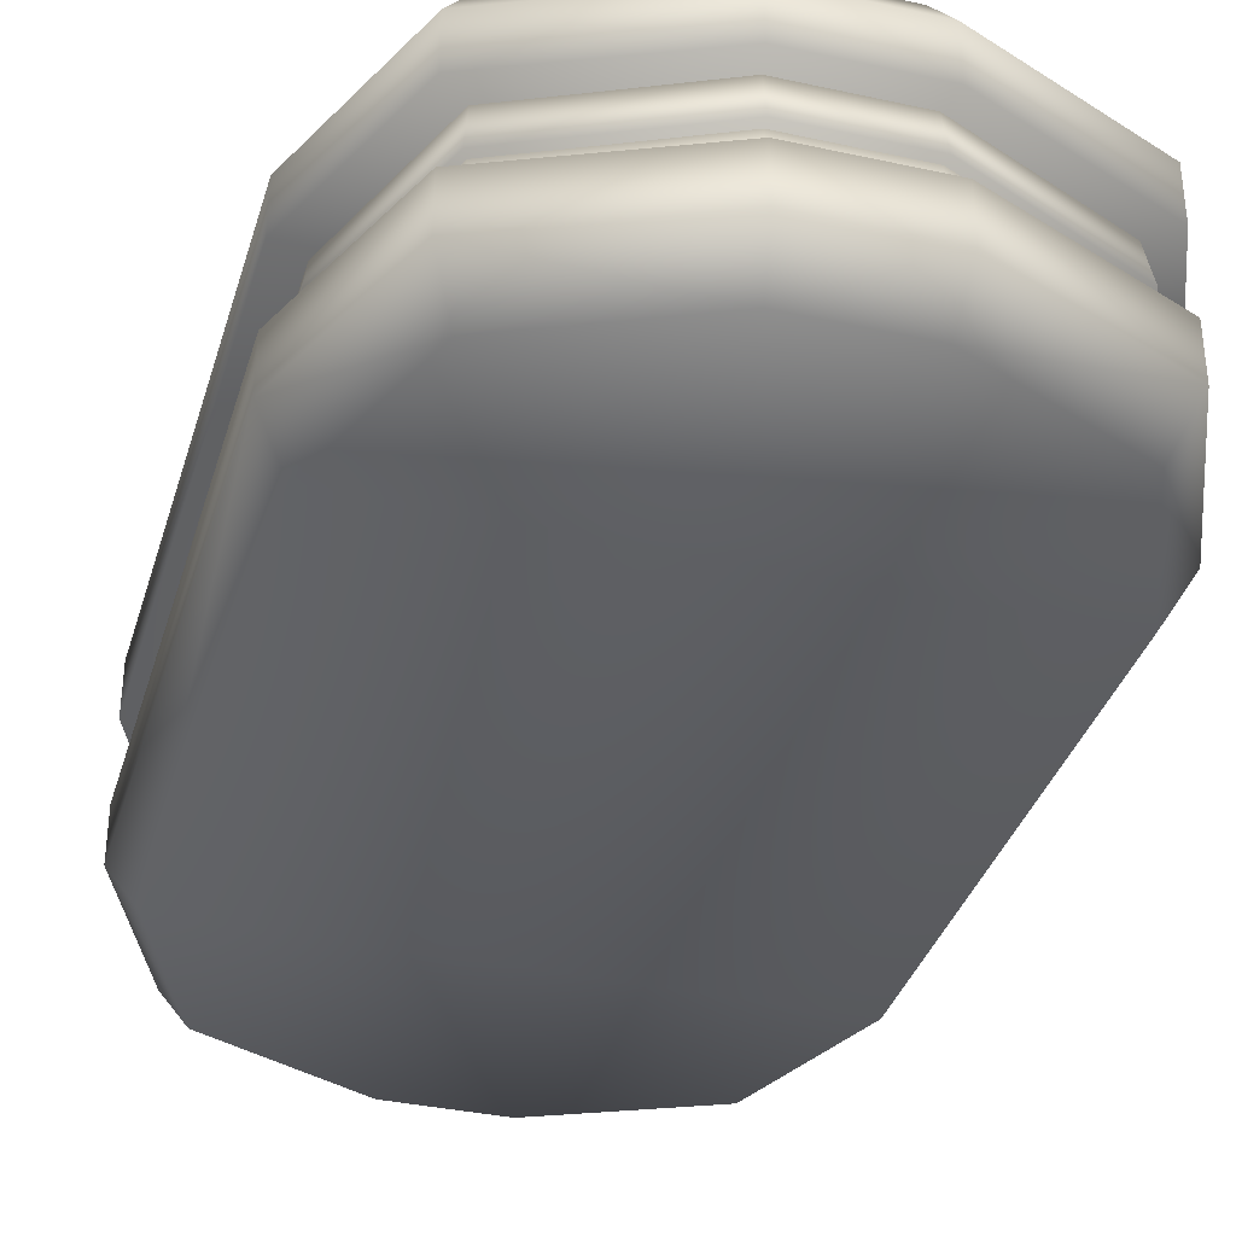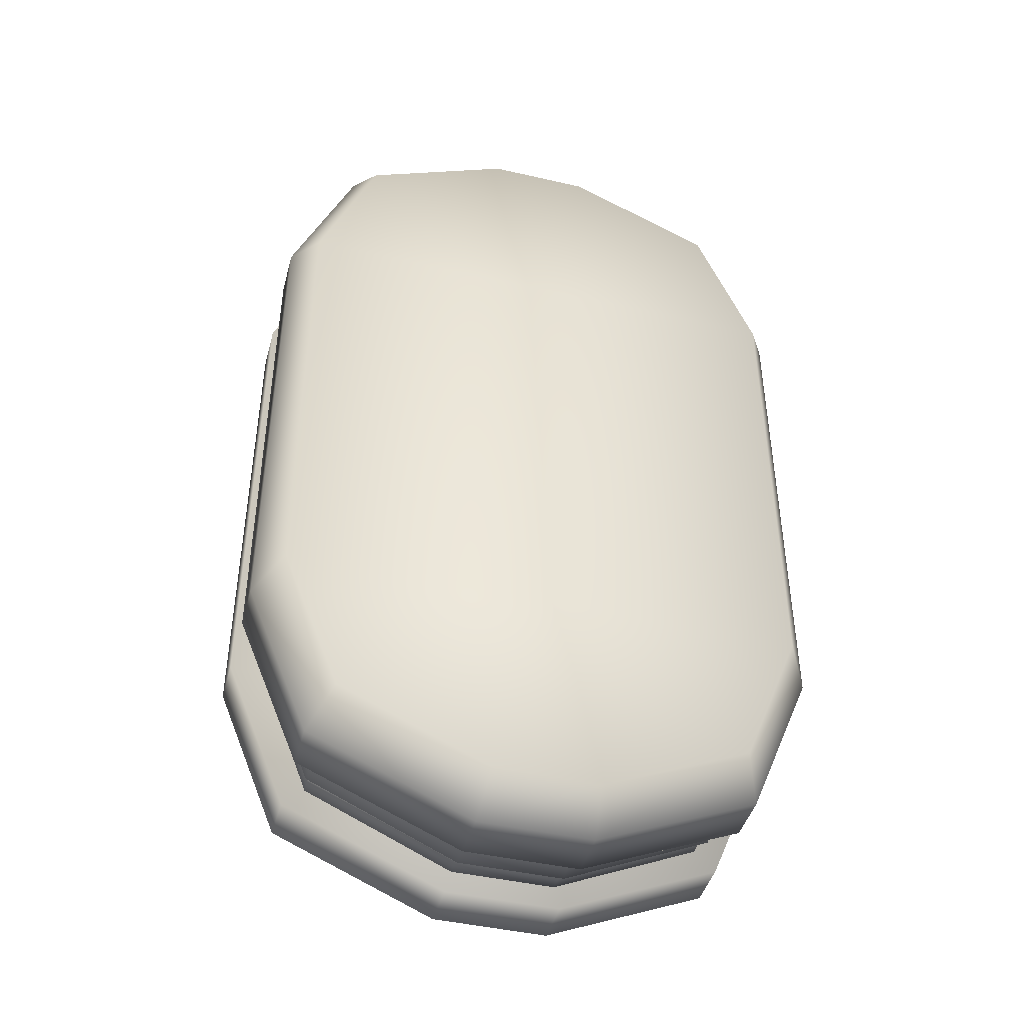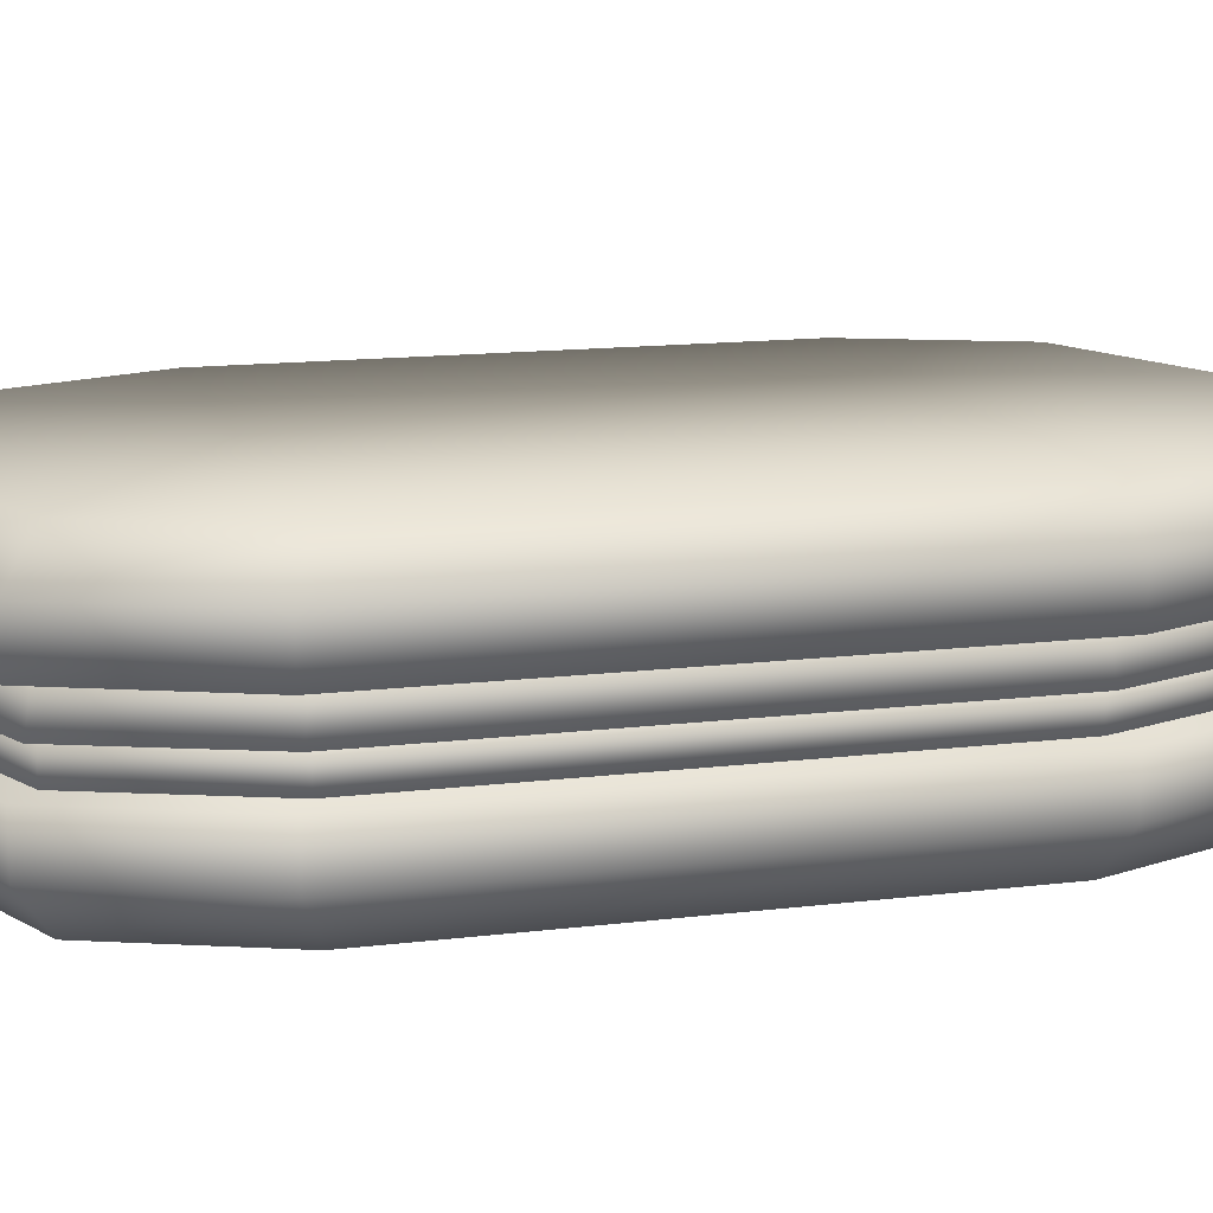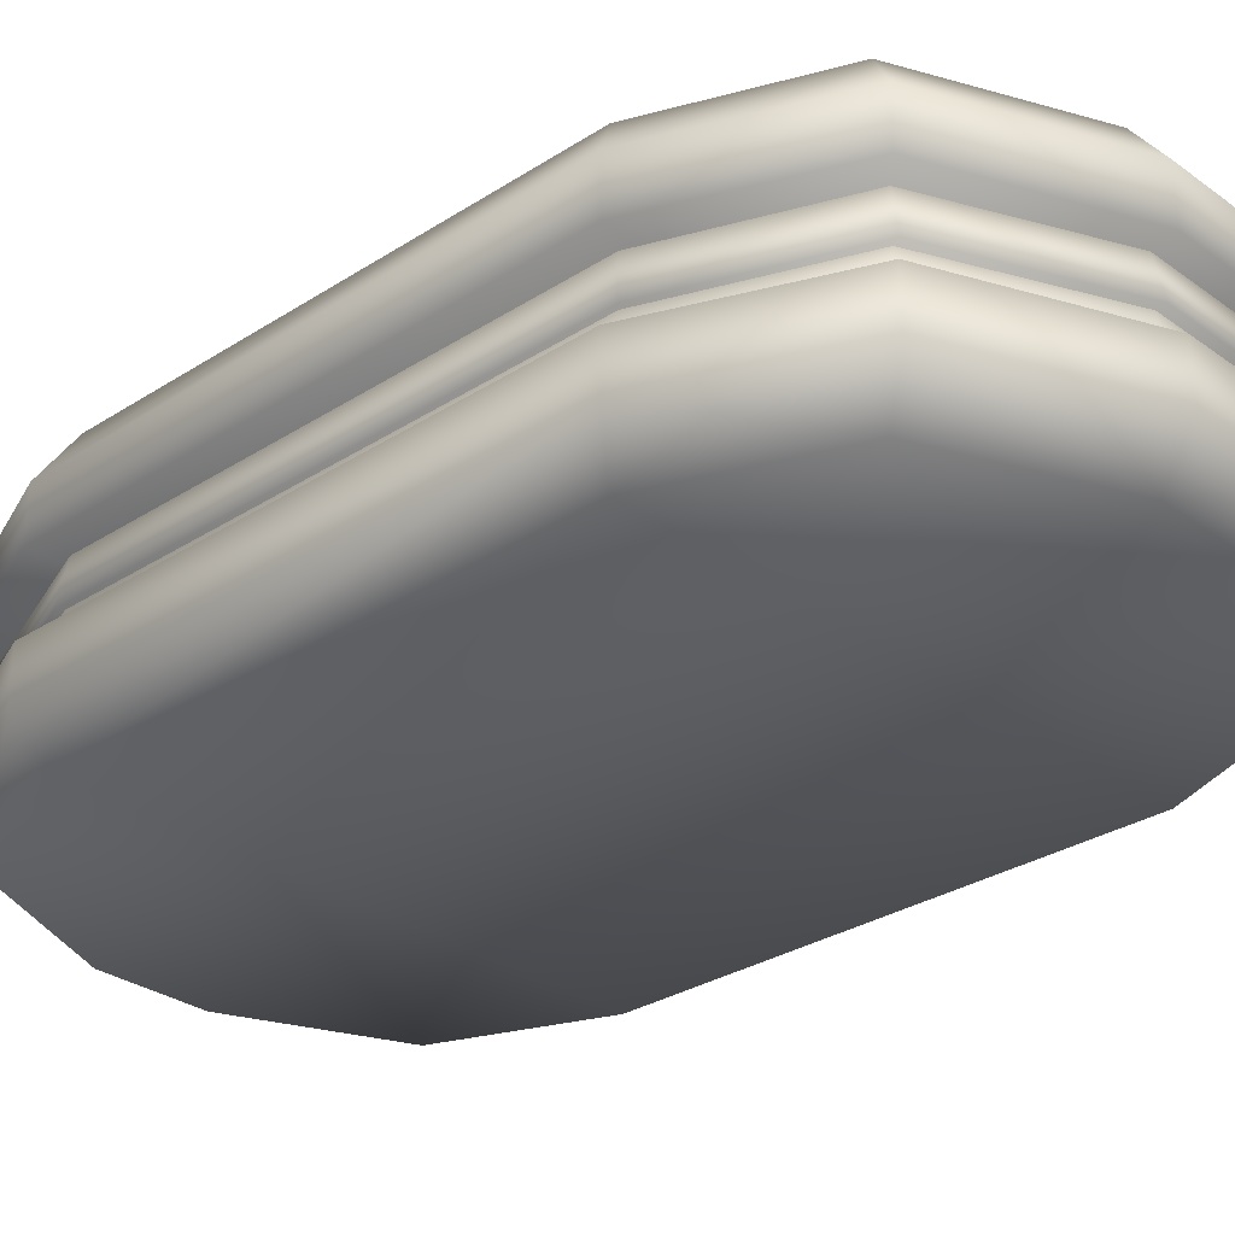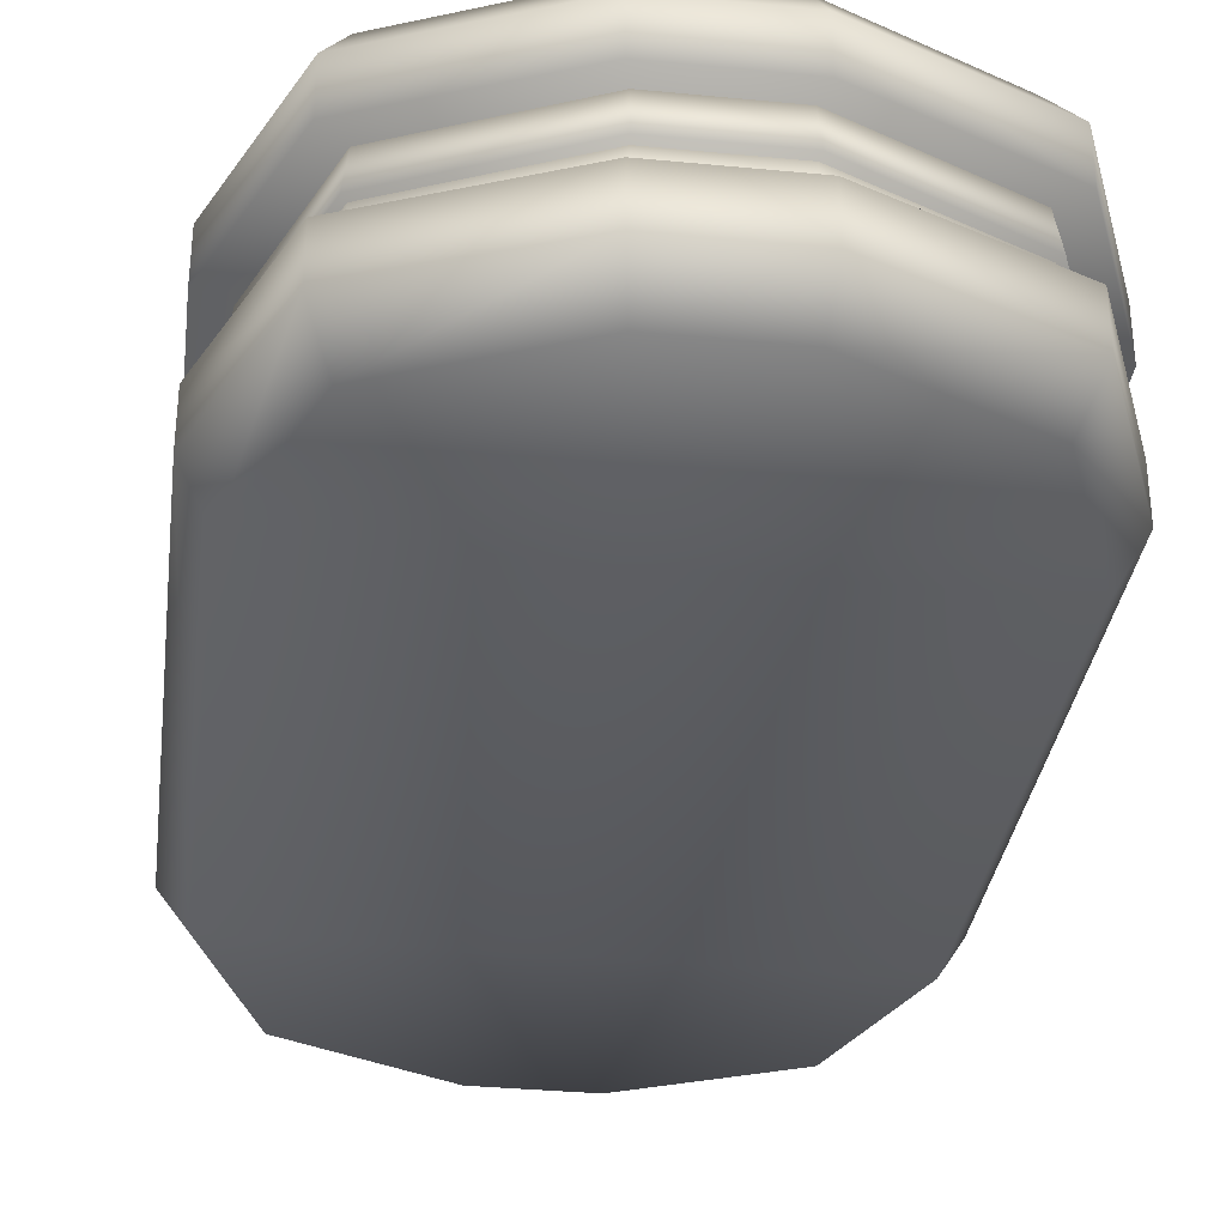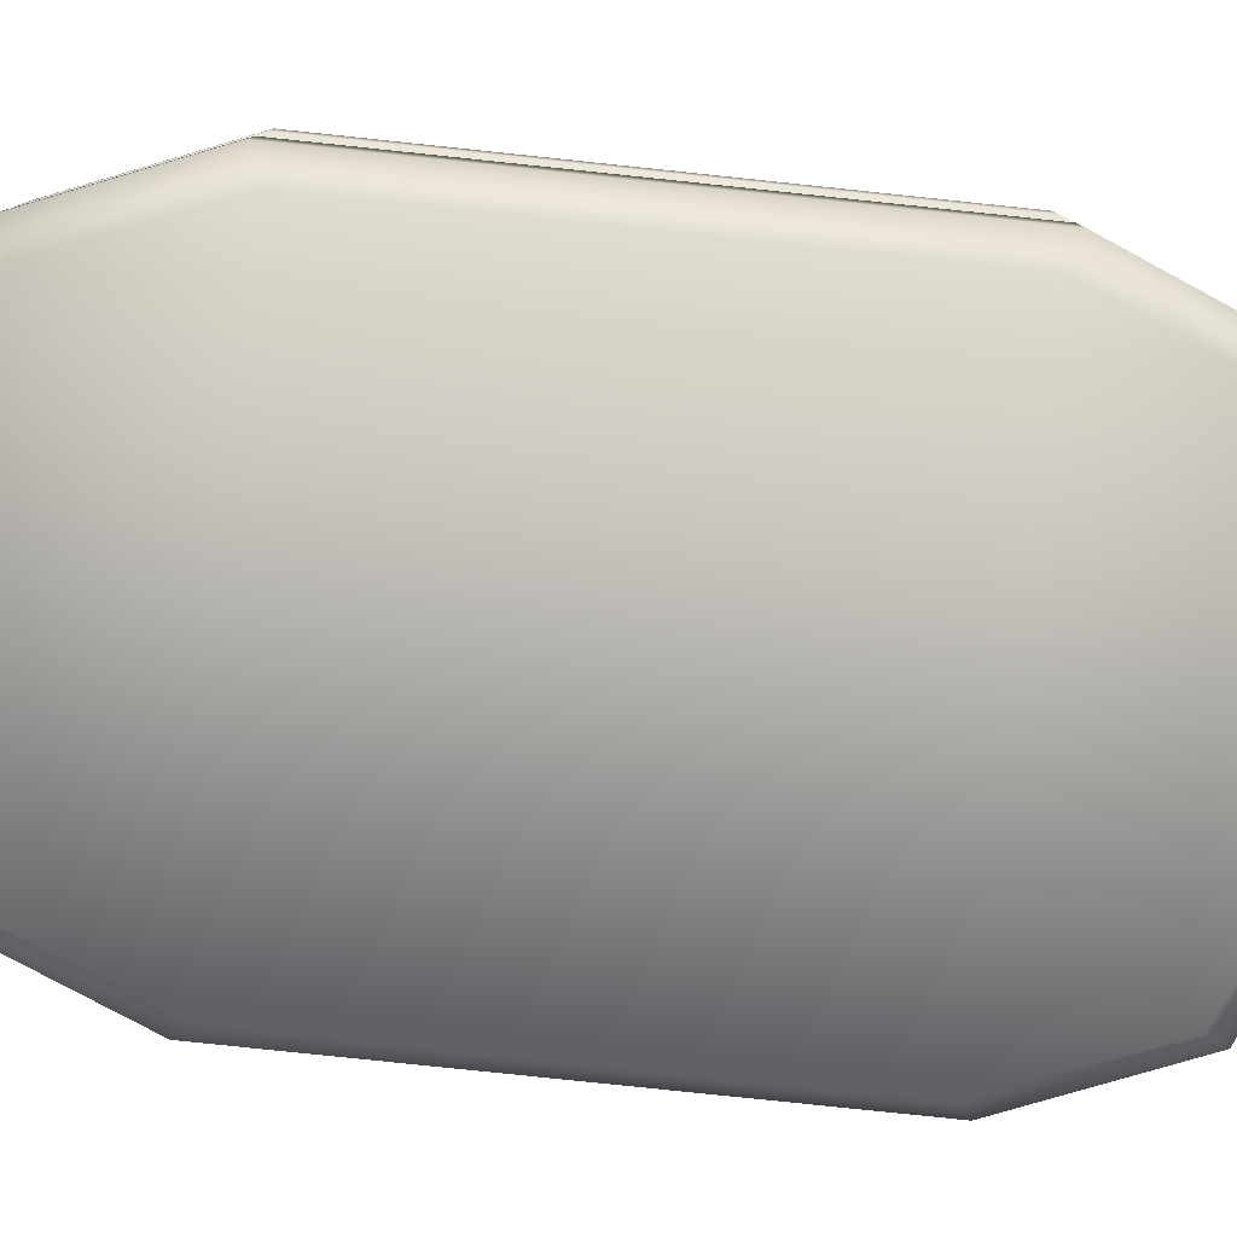
<metadata>
{"format":"obj","ext":"obj","renderer":"f3d","projection":"perspective","resolution":1024,"background":"white","views":[{"elev":-35.8,"azim":-16.1,"up":"+Y"},{"elev":-44.0,"azim":164.9,"up":"+Z"},{"elev":14.1,"azim":-105.2,"up":"+Y"},{"elev":-29.7,"azim":-46.6,"up":"+Y"},{"elev":-33.5,"azim":172.5,"up":"+Y"},{"elev":-79.7,"azim":-96.0,"up":"+Y"}]}
</metadata>
<code>
v  -0.0455 0 -3.169
v  -0.1763 0 -3.227
v  0.1763 0 -3.227
v  0.0455 0 -3.169
v  0.1935 0.08 -3.929
v  0.05 0.08 -3.992
v  -0.05 0.08 -3.992
v  -0.1935 0.08 -3.929
v  0.05 0.0368 -3.142
v  -0.05 0.0368 -3.142
v  0.2277 0 -3.356
v  0.2277 0 -3.777
v  0.25 0.0368 -3.792
v  0.25 0.0368 -3.342
v  0.0455 0 -3.964
v  -0.0455 0 -3.964
v  -0.05 0.0368 -3.992
v  0.05 0.0368 -3.992
v  -0.2277 0 -3.777
v  -0.2277 0 -3.356
v  -0.25 0.0368 -3.342
v  -0.25 0.0368 -3.792
v  0.1935 0.0368 -3.204
v  -0.05 0.08 -3.142
v  -0.1935 0.08 -3.204
v  -0.1935 0.0368 -3.204
v  0.1763 0 -3.906
v  0.1935 0.0368 -3.929
v  -0.1763 0 -3.906
v  -0.1935 0.0368 -3.929
v  -0.25 0.08 -3.342
v  0.05 0.08 -3.142
v  0.25 0.08 -3.792
v  0.25 0.08 -3.342
v  -0.25 0.08 -3.792
v  0.1935 0.08 -3.204
o S_mores_Bottom_Top_005
g S_mores_Bottom_Top_005
f 1 2 3 4
f 5 6 7 8
f 1 4 9 10
f 11 12 13 14
f 15 16 17 18
f 19 20 21 22
f 4 3 23 9
f 24 25 26 10
f 12 27 28 13
f 16 29 30 17
f 3 11 14 23
f 25 31 21 26
f 27 15 18 28
f 29 19 22 30
f 9 32 24 10
f 13 33 34 14
f 17 7 6 18
f 21 31 35 22
f 23 36 32 9
f 26 2 1 10
f 28 5 33 13
f 30 8 7 17
f 14 34 36 23
f 21 20 2 26
f 18 6 5 28
f 22 35 8 30
f 8 35 33 5
f 35 31 34 33
f 31 25 36 34
f 25 24 32 36
f 2 20 11 3
f 20 19 12 11
f 19 29 27 12
f 29 16 15 27
v  -0.2257 0.0792 -3.353
v  0.2257 0.0792 -3.353
v  0.1747 0.0792 -3.221
v  -0.1747 0.0792 -3.221
v  -0.1747 0.1077 -3.221
v  -0.2257 0.1077 -3.353
v  -0.0451 0.0792 -3.162
v  -0.0451 0.1077 -3.162
v  0.0451 0.0792 -3.162
v  0.0451 0.1077 -3.162
v  0.1747 0.1077 -3.221
v  0.2257 0.1077 -3.353
v  0.2257 0.0792 -3.781
v  0.2257 0.1077 -3.781
v  0.1747 0.0792 -3.912
v  0.1747 0.1077 -3.912
v  0.0451 0.0792 -3.971
v  0.0451 0.1077 -3.971
v  -0.0451 0.0792 -3.971
v  -0.0451 0.1077 -3.971
v  -0.1747 0.0792 -3.912
v  -0.1747 0.1077 -3.912
v  -0.2257 0.0792 -3.781
v  -0.2257 0.1077 -3.781
o S_mores_Chocolate_Pressed
g S_mores_Chocolate_Pressed
f 37 38 39 40
f 40 41 42 37
f 43 44 41 40
f 45 46 44 43
f 39 47 46 45
f 38 48 47 39
f 49 50 48 38
f 51 52 50 49
f 53 54 52 51
f 55 56 54 53
f 57 58 56 55
f 59 60 58 57
f 37 42 60 59
f 52 54 56 58
f 57 55 53 51
f 59 57 51 49
f 37 59 49 38
f 39 45 43 40
f 58 60 50 52
f 60 42 48 50
f 42 41 47 48
f 41 44 46 47
v  0.1782 0.106 -3.215
v  0.046 0.106 -3.154
v  -0.046 0.106 -3.154
v  -0.1782 0.106 -3.215
v  -0.1747 0.1422 -3.221
v  -0.2257 0.1422 -3.353
v  -0.2301 0.106 -3.348
v  -0.0451 0.1422 -3.162
v  0.0451 0.1422 -3.162
v  0.1747 0.1422 -3.221
v  0.2301 0.106 -3.348
v  0.2257 0.1422 -3.353
v  0.2301 0.106 -3.785
v  0.2257 0.1422 -3.781
v  0.1782 0.106 -3.919
v  0.1747 0.1422 -3.912
v  0.046 0.106 -3.979
v  0.0451 0.1422 -3.971
v  -0.046 0.106 -3.979
v  -0.0451 0.1422 -3.971
v  -0.1782 0.106 -3.919
v  -0.1747 0.1422 -3.912
v  -0.2301 0.106 -3.785
v  -0.2257 0.1422 -3.781
o S_mores_Cream_Pressed
g S_mores_Cream_Pressed
f 61 62 63 64
f 64 65 66 67
f 63 68 65 64
f 62 69 68 63
f 61 70 69 62
f 71 72 70 61
f 73 74 72 71
f 75 76 74 73
f 77 78 76 75
f 79 80 78 77
f 81 82 80 79
f 83 84 82 81
f 67 66 84 83
f 74 76 82 84
f 76 78 80 82
f 84 66 72 74
f 66 65 70 72
f 65 68 69 70
f 81 79 77 75
f 83 81 75 73
f 67 83 73 71
f 64 67 71 61
v  0.1763 0.2212 -3.906
v  0.0455 0.2212 -3.964
v  -0.0455 0.2212 -3.964
v  -0.1763 0.2212 -3.906
v  0.1935 0.1412 -3.204
v  0.05 0.1412 -3.142
v  -0.05 0.1412 -3.142
v  -0.1935 0.1412 -3.204
v  0.0455 0.2212 -3.169
v  -0.0455 0.2212 -3.169
v  -0.05 0.1844 -3.142
v  0.05 0.1844 -3.142
v  -0.2277 0.2212 -3.356
v  -0.2277 0.2212 -3.777
v  -0.25 0.1844 -3.792
v  -0.25 0.1844 -3.342
v  0.05 0.1844 -3.992
v  -0.05 0.1844 -3.992
v  0.2277 0.2212 -3.777
v  0.2277 0.2212 -3.356
v  0.25 0.1844 -3.342
v  0.25 0.1844 -3.792
v  -0.1763 0.2212 -3.227
v  -0.1935 0.1844 -3.204
v  0.1935 0.1844 -3.204
v  -0.1935 0.1844 -3.929
v  0.1935 0.1844 -3.929
v  0.25 0.1412 -3.342
v  -0.25 0.1412 -3.792
v  -0.25 0.1412 -3.342
v  0.05 0.1412 -3.992
v  -0.05 0.1412 -3.992
v  0.25 0.1412 -3.792
v  0.1763 0.2212 -3.227
v  -0.1935 0.1412 -3.929
v  0.1935 0.1412 -3.929
o S_mores_Bottom_Top_006
g S_mores_Bottom_Top_006
f 85 86 87 88
f 89 90 91 92
f 93 94 95 96
f 97 98 99 100
f 87 86 101 102
f 103 104 105 106
f 94 107 108 95
f 90 89 109 96
f 98 88 110 99
f 86 85 111 101
f 107 97 100 108
f 89 112 105 109
f 88 87 102 110
f 85 103 106 111
f 95 91 90 96
f 99 113 114 100
f 101 115 116 102
f 105 112 117 106
f 108 92 91 95
f 109 118 93 96
f 110 119 113 99
f 111 120 115 101
f 100 114 92 108
f 105 104 118 109
f 102 116 119 110
f 106 117 120 111
f 88 98 103 85
f 98 97 104 103
f 97 107 118 104
f 107 94 93 118
f 119 116 115 120
f 113 119 120 117
f 114 113 117 112
f 92 114 112 89

</code>
